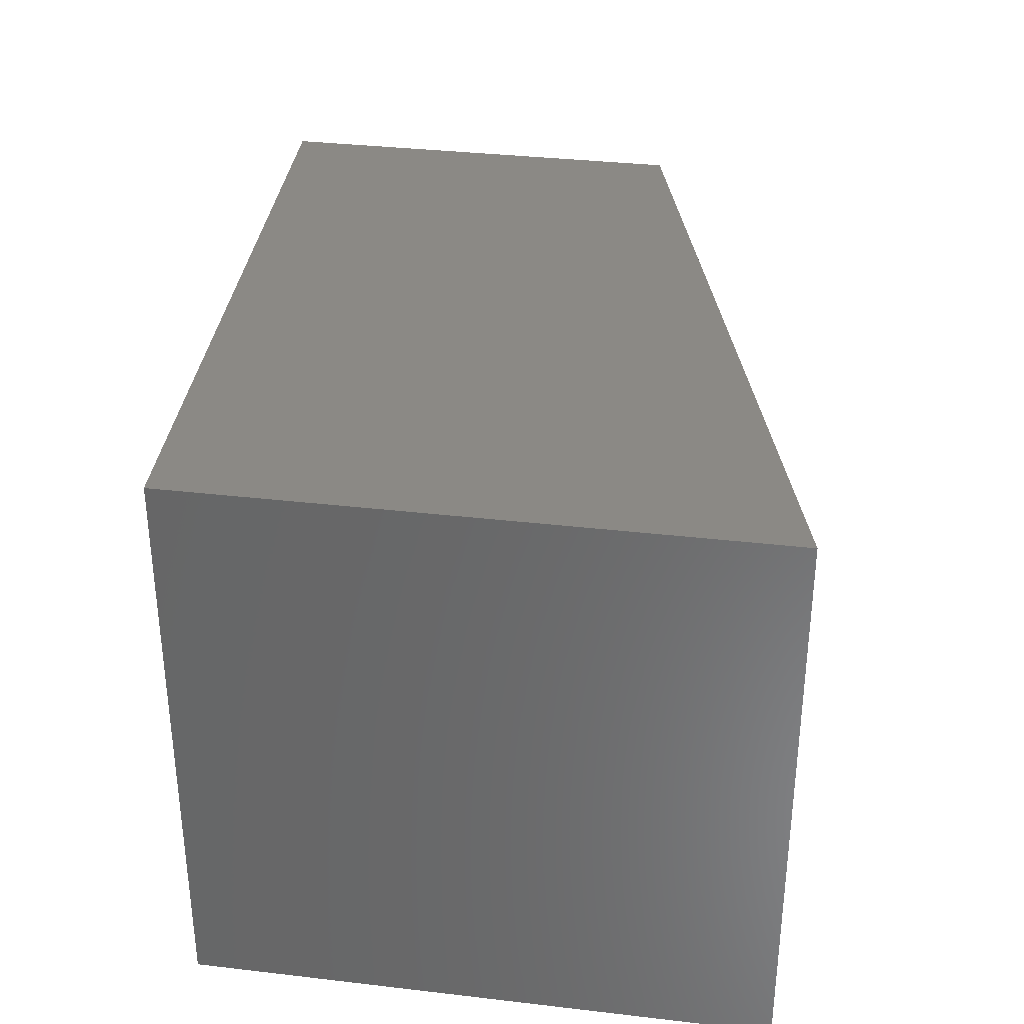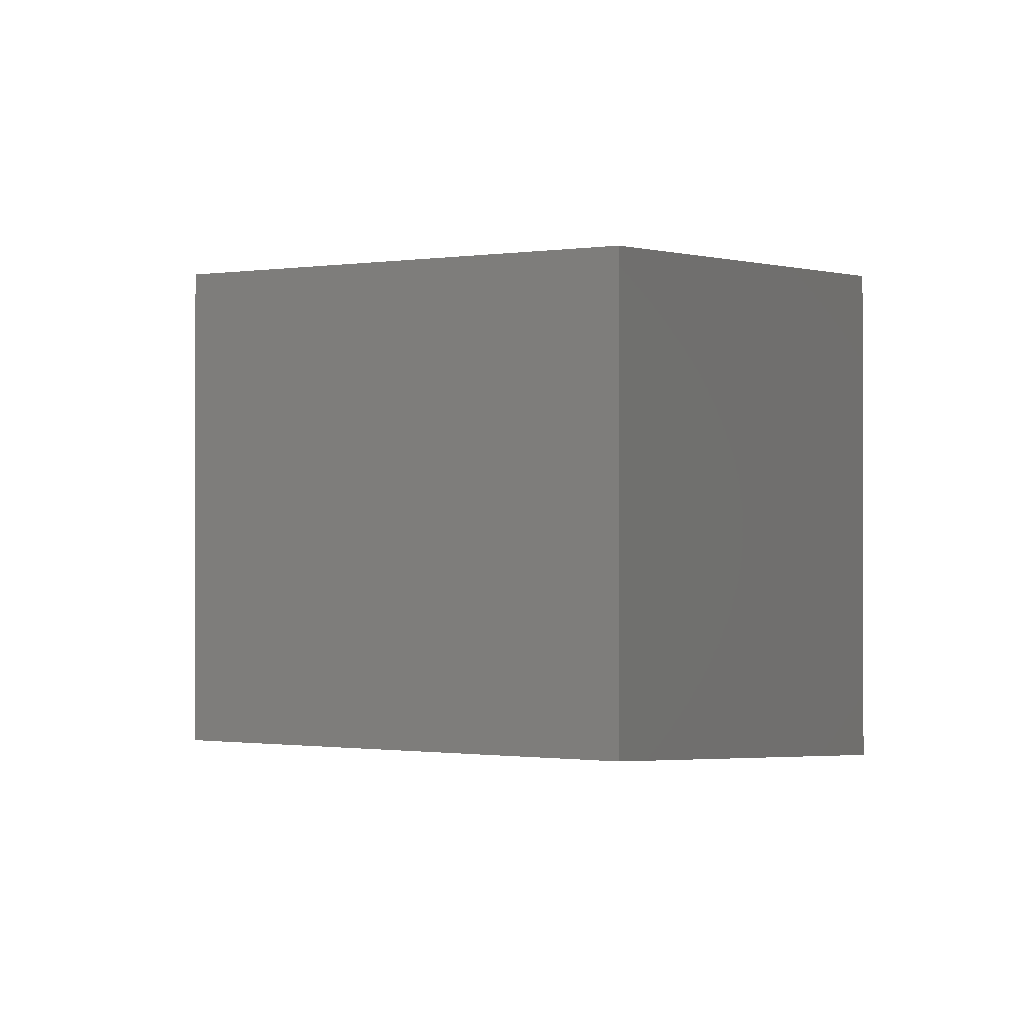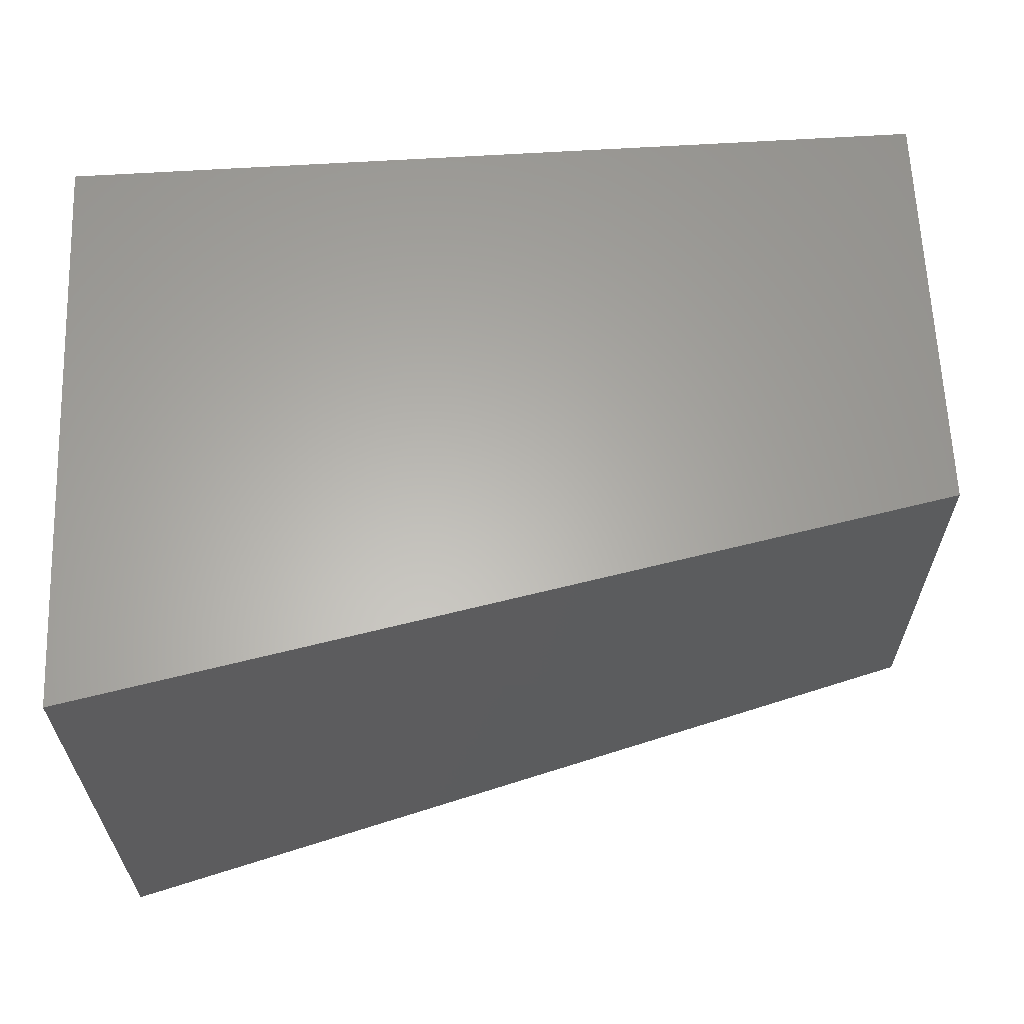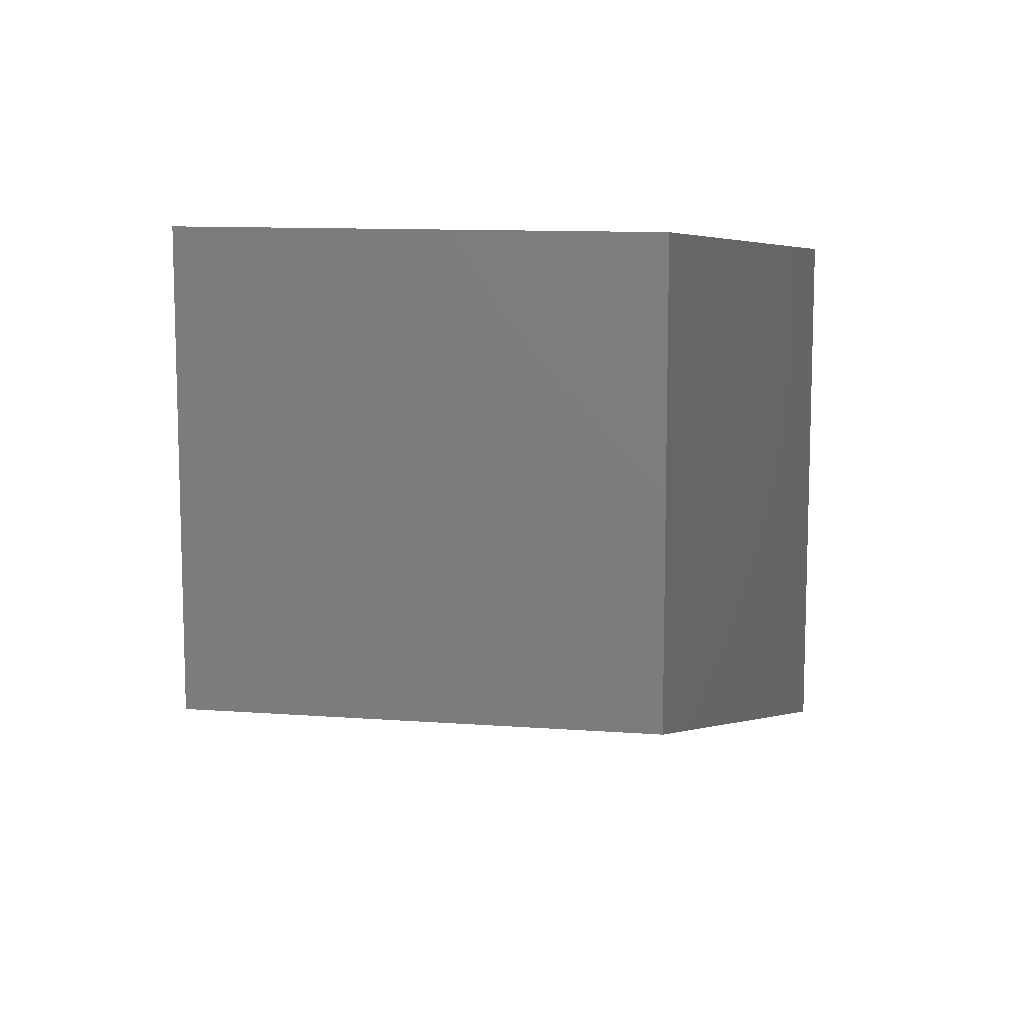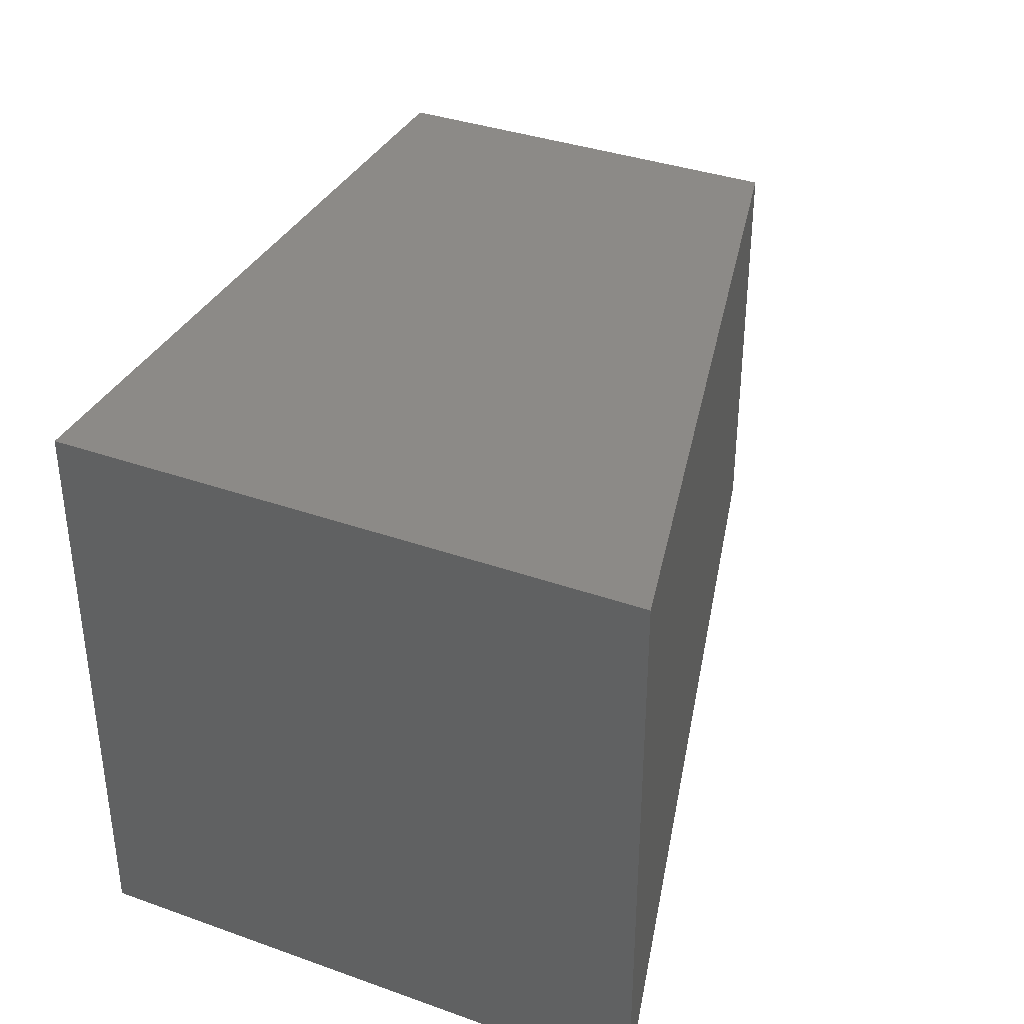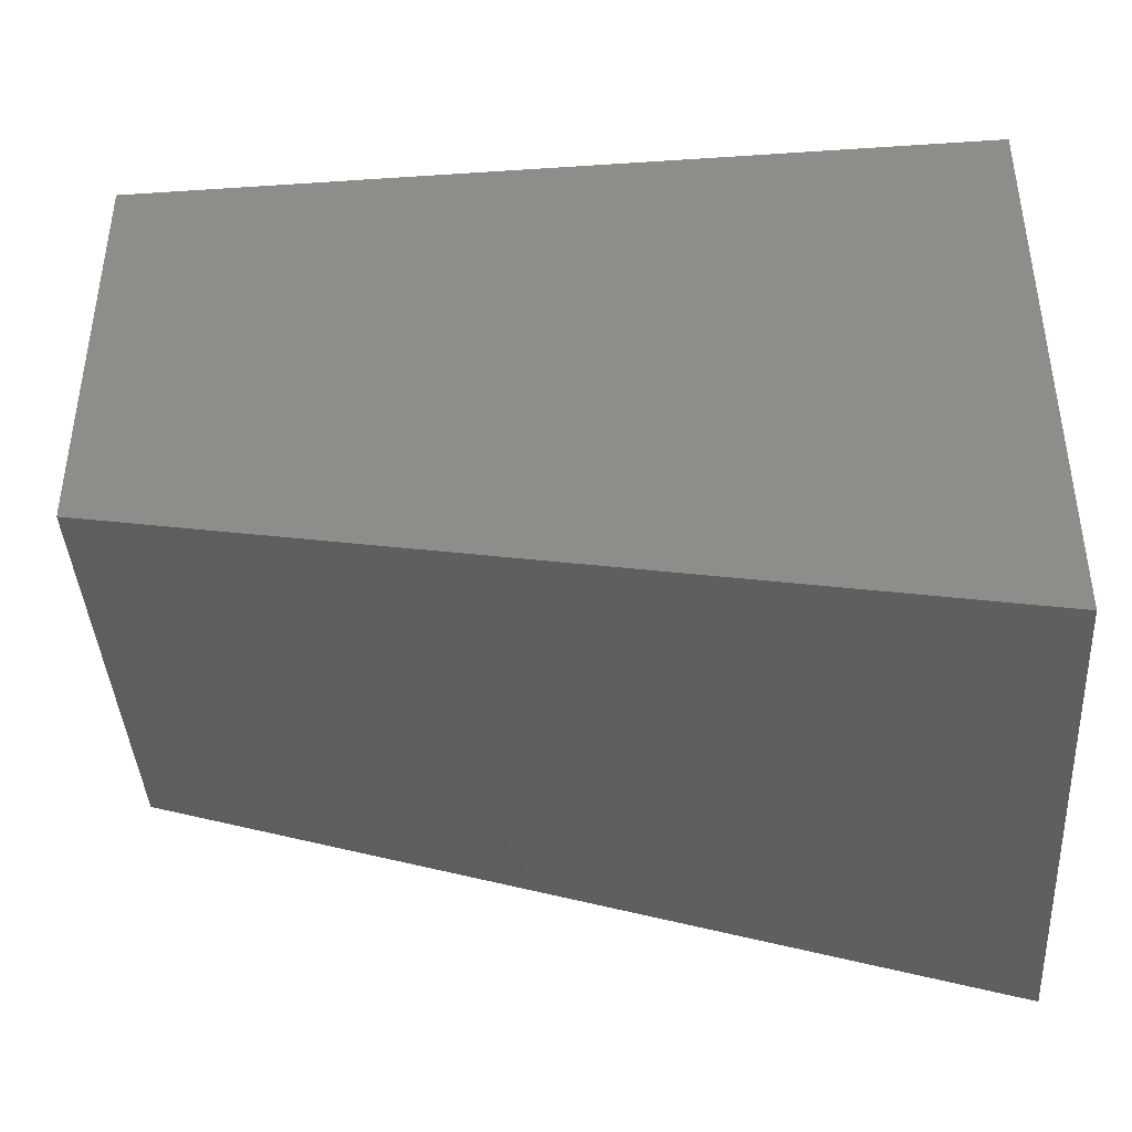
<metadata>
{"format":"stl","ext":"stl","renderer":"f3d","projection":"perspective","resolution":1024,"background":"white","views":[{"elev":34.2,"azim":99.0,"up":"+Y"},{"elev":-0.8,"azim":-62.7,"up":"+Y"},{"elev":63.2,"azim":177.7,"up":"+Y"},{"elev":10.7,"azim":-79.1,"up":"+Z"},{"elev":36.2,"azim":114.9,"up":"+Y"},{"elev":-41.4,"azim":3.7,"up":"+Z"}]}
</metadata>
<code>
# stl→obj: 6 verts, 12 faces
v 21.01 -5.209 27.14
v 21.01 -5.201 27.14
v 21 -5.208 27.15
v 21 -5.202 27.15
v 21.01 -5.201 27.15
v 21.01 -5.209 27.15
f 1 2 3
f 2 3 4
f 2 1 5
f 1 5 6
f 3 3 1
f 3 1 6
f 2 5 4
f 5 4 4
f 4 4 3
f 4 3 3
f 5 6 4
f 6 4 3

</code>
